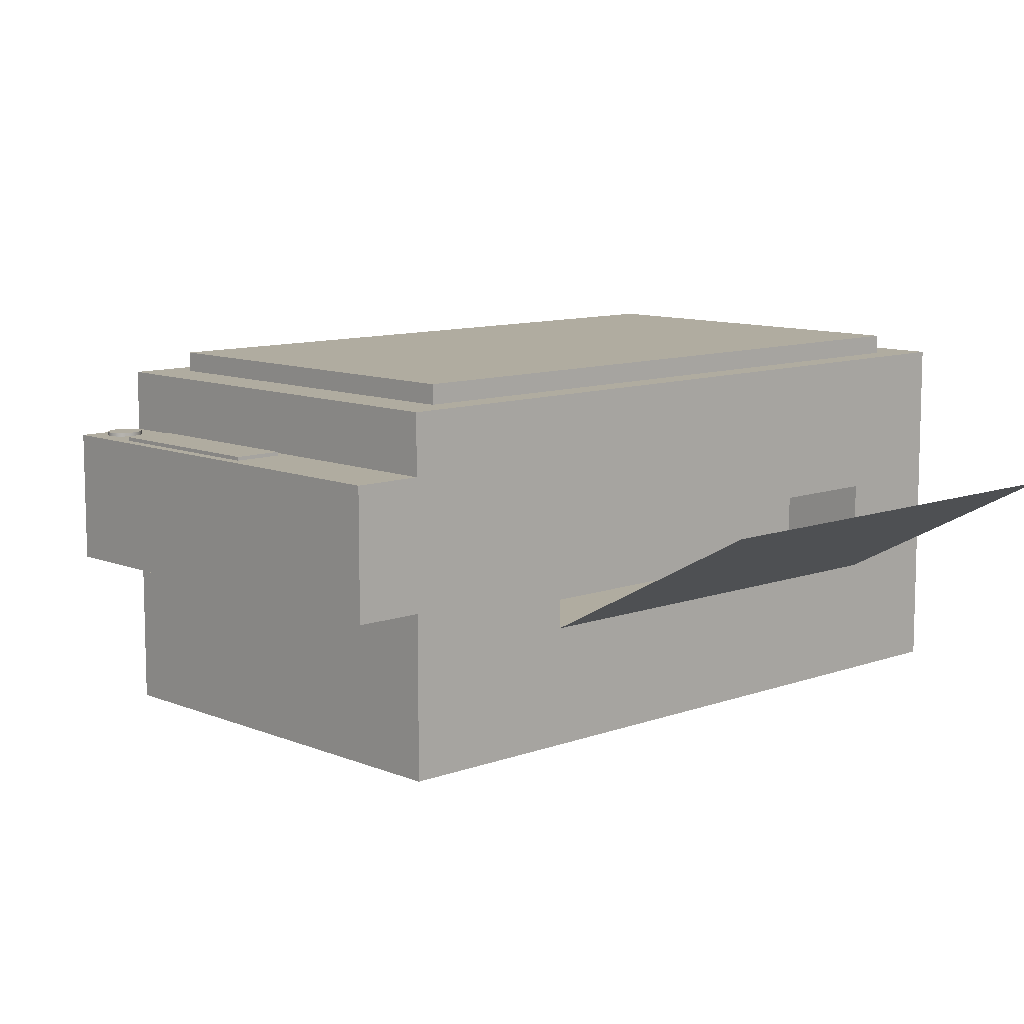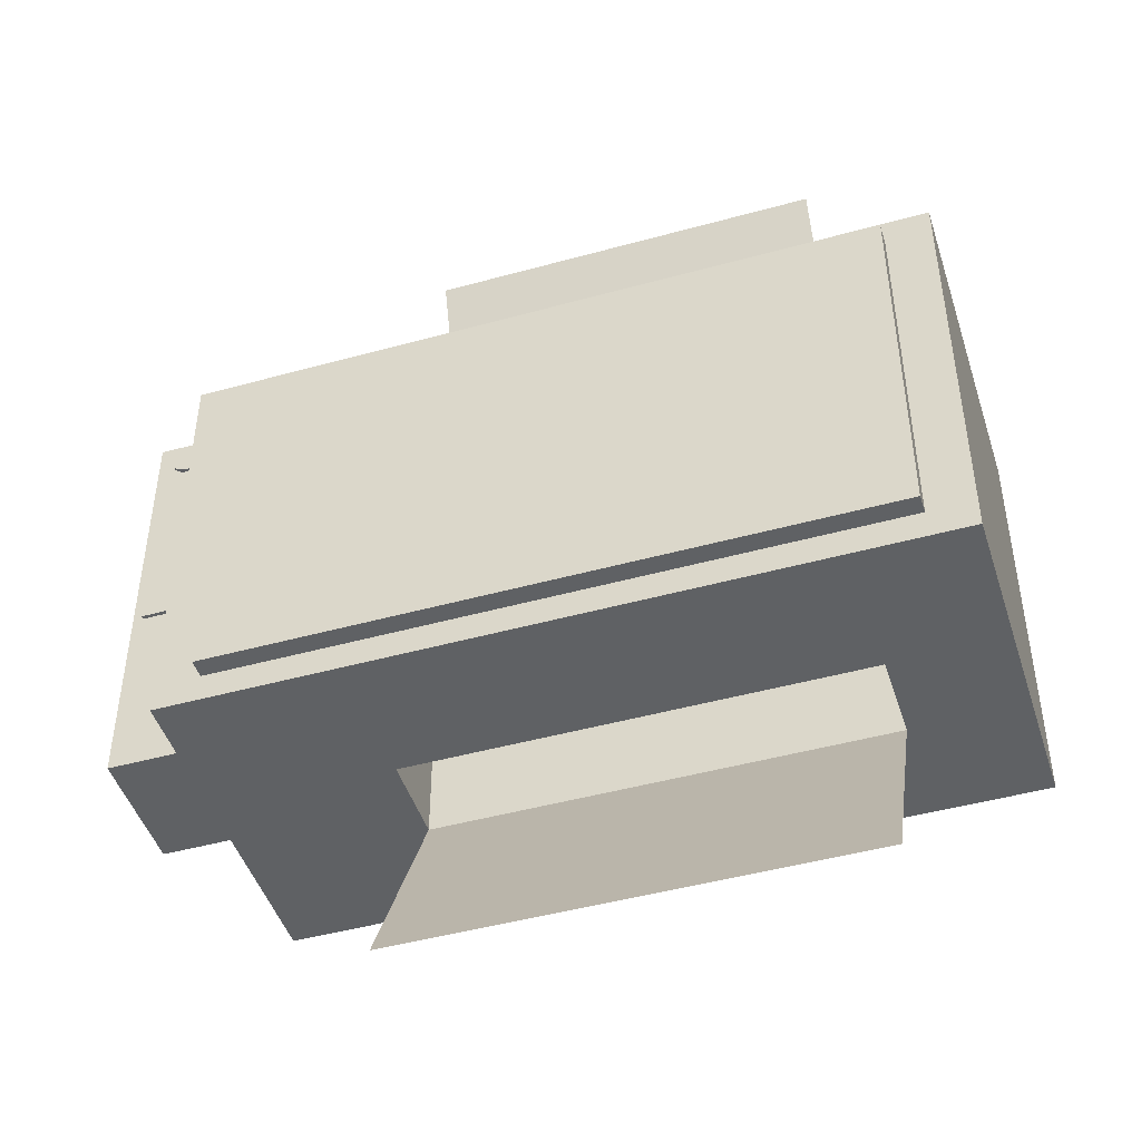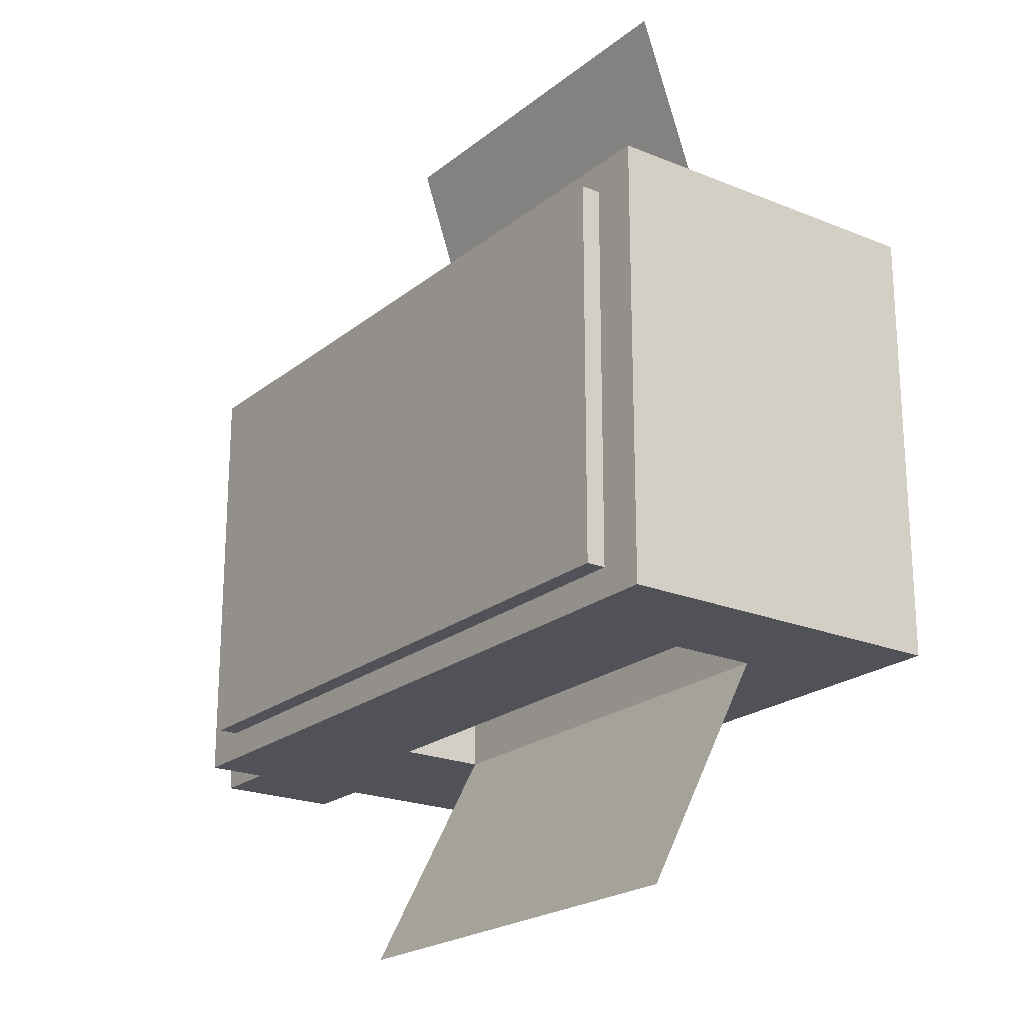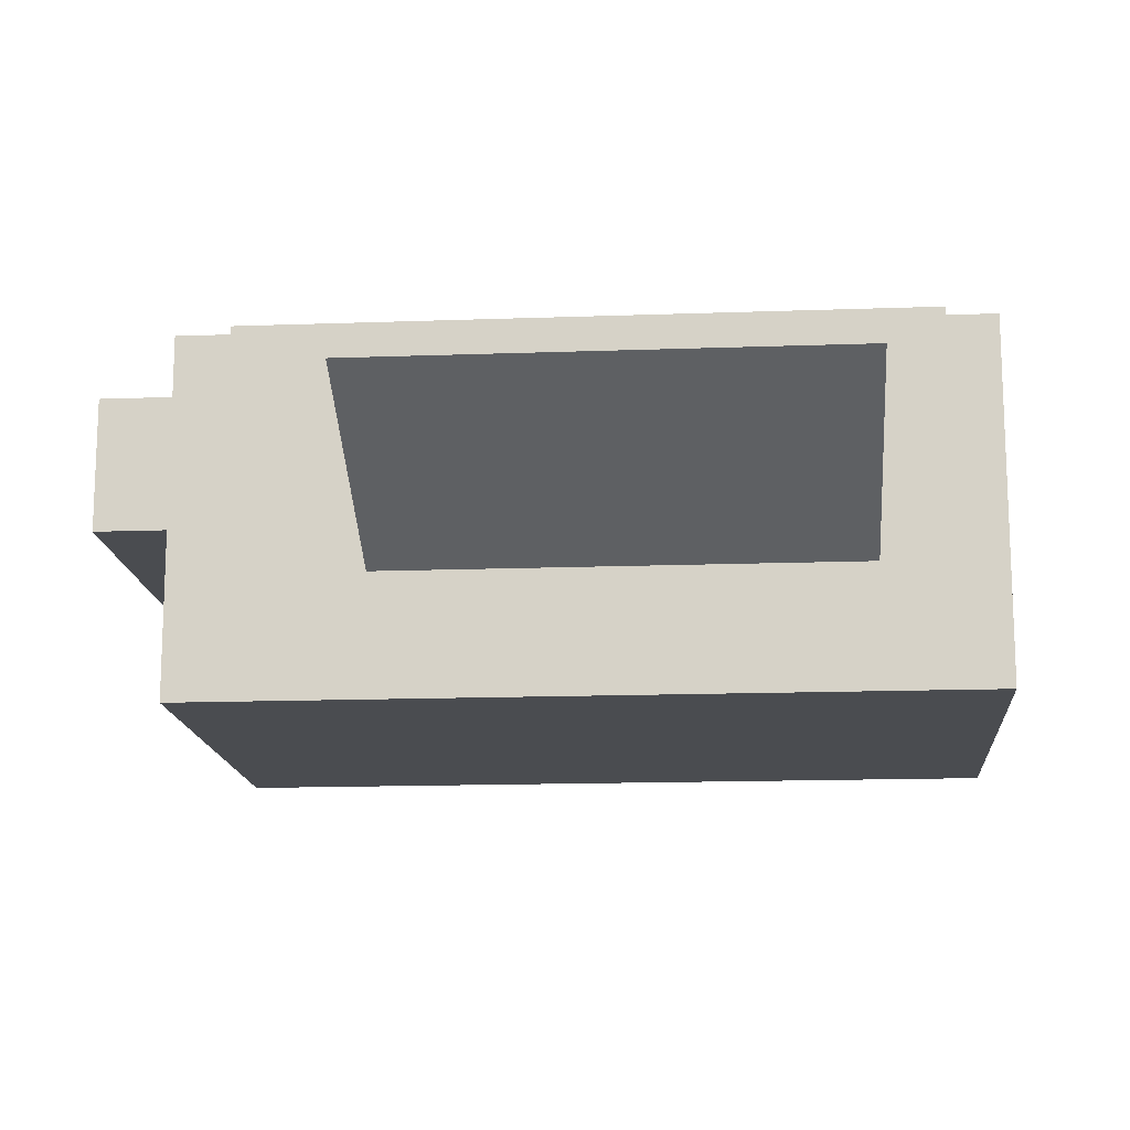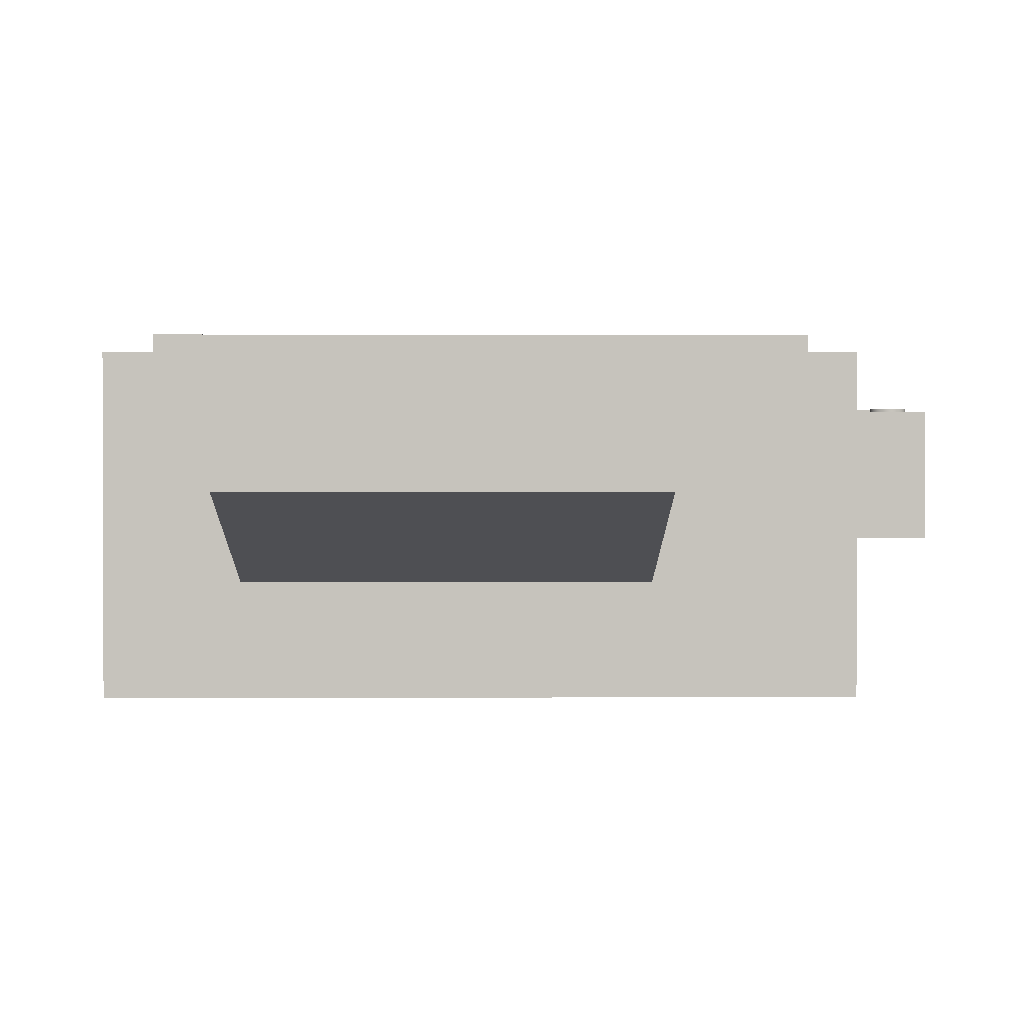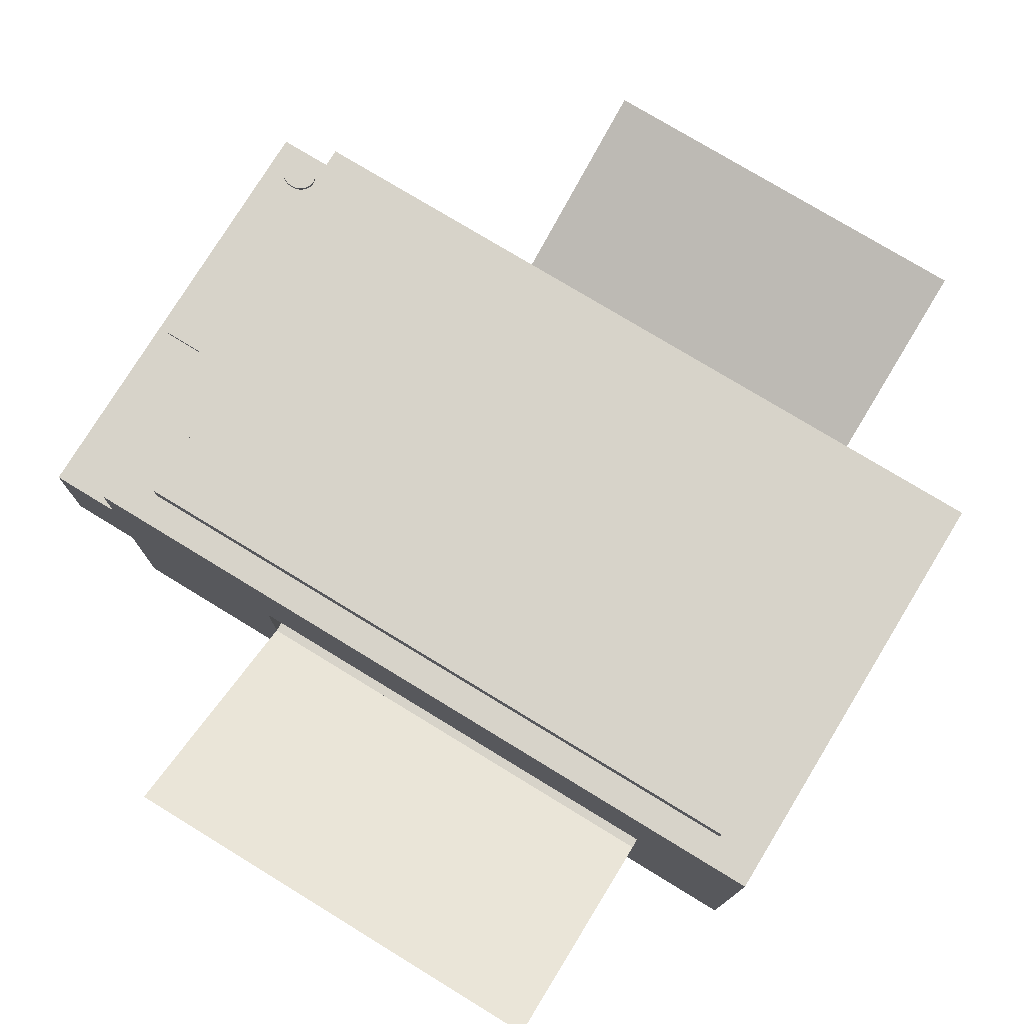
<metadata>
{"format":"obj","ext":"obj","renderer":"f3d","projection":"perspective","resolution":1024,"background":"white","views":[{"elev":10.0,"azim":136.6,"up":"+Y"},{"elev":-46.4,"azim":-162.5,"up":"+Z"},{"elev":-21.5,"azim":-126.0,"up":"+Z"},{"elev":-14.9,"azim":-175.5,"up":"+Y"},{"elev":1.0,"azim":-0.9,"up":"+Y"},{"elev":76.4,"azim":-148.6,"up":"+Y"}]}
</metadata>
<code>
v -0.4905 0.06907 -0.233
v -0.4905 -0.1972 0.1062
v -0.4905 0.06907 0.1062
v -0.4905 -0.1972 -0.233
v -0.3849 -0.108 0.1062
v -0.3849 0.06907 0.1062
v -0.4025 -0.1069 -0.233
v 0.09033 -0.1972 -0.233
v -0.06809 -0.108 0.1062
v -0.3849 -0.1069 0.1062
v -0.3849 -0.0592 0.1062
v 0.09033 0.06907 -0.233
v -0.4025 -0.03874 -0.233
v 0.09033 -0.1972 0.1062
v -0.06809 -0.1069 0.1062
v -0.06809 0.06907 0.1062
v 0.09033 0.0233 -0.233
v -0.06809 -0.01146 0.1062
v -0.05049 -0.1069 -0.233
v -0.05049 -0.03874 -0.233
v 0.09033 -0.07438 0.1062
v 0.09033 0.06907 0.1062
v 0.09033 0.0233 0.06177
v -0.06809 -0.0592 0.1062
v 0.09033 -0.07438 -0.233
v 0.09033 0.0233 0.1062
v 0.09853 0.0233 0.05455
v 0.1431 -0.07438 -0.233
v 0.1431 0.0233 0.06177
v 0.09853 0.0233 -0.1908
v 0.1431 0.0233 0.1062
v 0.1431 -0.07438 0.1062
v 0.1055 0.0233 0.09257
v 0.1431 0.0233 -0.233
v 0.1104 0.0233 0.07617
v 0.1349 0.0233 0.05455
v 0.09853 0.0233 0.0195
v 0.1137 0.0233 0.09816
v 0.1076 0.0233 0.09506
v 0.1041 0.0233 0.08967
v 0.1076 0.0233 0.07808
v 0.1137 0.0233 0.07497
v 0.1349 0.0233 0.0195
v 0.1349 0.02603 0.05455
v 0.1349 0.0233 -0.1908
v 0.09853 0.02603 0.0195
v 0.09853 0.0233 -0.01554
v 0.1104 0.0233 0.09696
v 0.1173 0.0233 0.09857
v 0.1055 0.02603 0.09257
v 0.1041 0.02603 0.08967
v 0.1036 0.0233 0.08657
v 0.1055 0.0233 0.08056
v 0.1076 0.02603 0.07808
v 0.1104 0.02603 0.07617
v 0.1173 0.0233 0.07456
v 0.1349 0.0233 -0.01554
v 0.09853 0.02603 0.05455
v 0.09853 0.02603 -0.01554
v 0.09853 0.0233 -0.05058
v 0.1137 0.02603 0.09816
v 0.1208 0.0233 0.09816
v 0.1173 0.02603 0.09857
v 0.1309 0.0233 0.08657
v 0.1104 0.02603 0.09696
v 0.1076 0.02603 0.09506
v 0.1036 0.02603 0.08657
v 0.1041 0.0233 0.08346
v 0.1349 0.0233 -0.1557
v 0.1137 0.02603 0.07497
v 0.1208 0.0233 0.07497
v 0.1349 0.0233 -0.05058
v 0.1349 0.02603 0.0195
v 0.09853 0.02603 -0.05058
v 0.09853 0.0233 -0.08563
v 0.1241 0.0233 0.09696
v 0.1208 0.02603 0.09816
v 0.1304 0.0233 0.08346
v 0.1304 0.0233 0.08967
v 0.1041 0.02603 0.08346
v 0.1349 0.0233 -0.1382
v 0.1055 0.02603 0.08056
v 0.1173 0.02603 0.07456
v 0.1241 0.0233 0.07617
v 0.1349 0.0233 -0.08563
v 0.1349 0.02603 -0.01554
v 0.09853 0.0233 -0.1382
v 0.09853 0.0233 -0.1557
v 0.09853 0.02603 -0.08563
v 0.09853 0.0233 -0.1031
v 0.1269 0.0233 0.09506
v 0.1241 0.02603 0.09696
v 0.1291 0.0233 0.08056
v 0.1309 0.02603 0.08657
v 0.1291 0.0233 0.09257
v 0.1304 0.02603 0.08967
v 0.1349 0.0233 -0.1031
v 0.1208 0.02603 0.07497
v 0.1269 0.0233 0.07808
v 0.1349 0.02603 -0.05058
v 0.1269 0.02603 0.09506
v 0.1304 0.02603 0.08346
v 0.1291 0.02603 0.09257
v 0.1241 0.02603 0.07617
v 0.1349 0.02603 -0.08563
v 0.1291 0.02603 0.08056
v 0.1269 0.02603 0.07808
v -0.06809 -0.03654 0.3097
v -0.3849 -0.03762 0.3097
v -0.3849 -0.03654 0.3097
v -0.06809 -0.03762 0.3097
v -0.4025 -0.01455 -0.4111
v -0.05049 -0.01455 -0.4111
v -0.3849 -0.1069 0.03417
v -0.3849 -0.0592 0.03417
v -0.4025 -0.03874 -0.161
v -0.06809 -0.1069 0.03417
v -0.06809 -0.0592 0.03417
v -0.05049 -0.1069 -0.161
v -0.4025 -0.1069 -0.161
v -0.05049 -0.03874 -0.161
v 0.05512 0.08381 0.08358
v -0.4553 0.08381 -0.2104
v -0.4553 0.08381 0.08358
v 0.05512 0.08381 -0.2104
v -0.4553 0.06907 0.08358
v 0.05512 0.06907 -0.2104
v -0.4553 0.06907 -0.2104
v 0.05512 0.06907 0.08358
v -0.4025 -0.108 -0.233
v -0.4025 -0.03762 -0.3687
v -0.05049 -0.108 -0.233
v -0.05049 -0.03762 -0.3687
g mesh1_mesh1-geometry
f 1 2 3
f 2 1 4
f 2 5 3
f 6 1 3
f 7 4 1
f 8 2 4
f 5 2 9
f 3 5 10
f 3 10 11
f 1 6 12
f 3 11 6
f 4 7 8
f 7 1 13
f 2 8 14
f 14 9 2
f 15 5 9
f 5 15 10
f 12 6 16
f 17 1 12
f 11 18 6
f 19 8 7
f 13 1 20
f 8 21 14
f 9 14 21
f 9 21 15
f 6 18 16
f 12 16 22
f 20 1 17
f 12 23 17
f 18 11 24
f 8 19 25
f 21 8 25
f 15 21 24
f 18 26 16
f 16 26 22
f 22 23 12
f 25 20 17
f 23 27 17
f 24 26 18
f 25 19 20
f 28 21 25
f 24 21 26
f 23 22 26
f 17 28 25
f 27 23 29
f 30 17 27
f 21 31 26
f 21 28 32
f 26 33 23
f 28 17 34
f 23 35 29
f 27 29 36
f 17 30 34
f 30 27 37
f 31 21 32
f 38 26 31
f 28 31 32
f 33 26 39
f 23 33 40
f 29 28 34
f 35 23 41
f 29 35 42
f 36 29 43
f 44 27 36
f 34 30 45
f 27 46 37
f 30 37 47
f 48 26 38
f 38 31 49
f 31 28 29
f 39 26 48
f 39 50 33
f 33 51 40
f 23 40 52
f 34 45 29
f 41 23 53
f 54 35 41
f 55 42 35
f 29 42 56
f 43 29 57
f 43 44 36
f 27 44 58
f 46 27 58
f 59 37 46
f 37 59 47
f 30 47 60
f 61 48 38
f 49 31 62
f 63 38 49
f 29 64 31
f 65 39 48
f 50 39 66
f 51 33 50
f 67 40 51
f 40 67 52
f 68 23 52
f 69 29 45
f 53 23 68
f 53 54 41
f 35 54 55
f 42 55 70
f 70 56 42
f 29 56 71
f 57 29 72
f 57 73 43
f 44 43 73
f 74 47 59
f 47 74 60
f 30 60 75
f 48 61 65
f 38 63 61
f 62 31 76
f 77 49 62
f 49 77 63
f 29 78 64
f 79 31 64
f 39 65 66
f 80 52 67
f 52 80 68
f 81 29 69
f 68 82 53
f 54 53 82
f 56 70 83
f 83 71 56
f 29 71 84
f 72 29 85
f 72 86 57
f 73 57 86
f 30 87 88
f 88 81 69
f 89 60 74
f 60 89 75
f 30 75 90
f 76 31 91
f 92 62 76
f 62 92 77
f 29 93 78
f 78 94 64
f 95 31 79
f 64 96 79
f 82 68 80
f 97 29 81
f 71 83 98
f 98 84 71
f 29 84 99
f 85 29 97
f 85 100 72
f 86 72 100
f 30 90 87
f 81 88 87
f 89 85 75
f 85 90 75
f 91 31 95
f 101 76 91
f 76 101 92
f 29 99 93
f 93 102 78
f 94 78 102
f 96 64 94
f 79 103 95
f 103 79 96
f 84 98 104
f 104 99 84
f 90 85 97
f 100 85 105
f 85 89 105
f 95 101 91
f 102 93 106
f 101 95 103
f 99 104 107
f 99 106 93
f 106 99 107
g mesh1_mesh1-geometry
f 3 2 1
f 4 1 2
f 3 5 2
f 3 1 6
f 1 4 7
f 4 2 8
f 9 2 5
f 10 5 3
f 11 10 3
f 12 6 1
f 6 11 3
f 8 7 4
f 13 1 7
f 14 8 2
f 2 9 14
f 9 5 15
f 10 15 5
f 16 6 12
f 12 1 17
f 6 18 11
f 7 8 19
f 20 1 13
f 14 21 8
f 21 14 9
f 15 21 9
f 16 18 6
f 22 16 12
f 17 1 20
f 17 23 12
f 24 11 18
f 25 19 8
f 25 8 21
f 24 21 15
f 16 26 18
f 22 26 16
f 12 23 22
f 17 20 25
f 23 25 17
f 17 25 23
f 17 27 23
f 18 26 24
f 20 19 25
f 25 26 21
f 21 26 25
f 25 21 28
f 26 21 24
f 26 22 23
f 25 28 17
f 26 25 23
f 23 25 26
f 29 23 27
f 27 17 30
f 26 31 21
f 32 28 21
f 23 33 26
f 34 17 28
f 29 35 23
f 36 29 27
f 34 30 17
f 37 27 30
f 32 21 31
f 31 26 38
f 32 31 28
f 39 26 33
f 40 33 23
f 34 28 29
f 41 23 35
f 42 35 29
f 43 29 36
f 36 27 44
f 45 30 34
f 37 46 27
f 47 37 30
f 38 26 48
f 49 31 38
f 29 28 31
f 48 26 39
f 33 50 39
f 40 51 33
f 52 40 23
f 29 45 34
f 53 23 41
f 41 35 54
f 35 42 55
f 56 42 29
f 57 29 43
f 36 44 43
f 58 44 27
f 45 69 30
f 58 27 46
f 46 37 59
f 47 59 37
f 60 47 30
f 38 48 61
f 62 31 49
f 49 38 63
f 31 64 29
f 48 39 65
f 66 39 50
f 50 33 51
f 51 40 67
f 52 67 40
f 52 23 68
f 45 29 69
f 68 23 53
f 41 54 53
f 55 54 35
f 70 55 42
f 42 56 70
f 71 56 29
f 72 29 57
f 43 73 57
f 73 43 44
f 58 46 44
f 88 30 69
f 46 59 73
f 59 47 74
f 60 74 47
f 75 60 30
f 65 61 48
f 61 63 38
f 76 31 62
f 62 49 77
f 63 77 49
f 64 78 29
f 64 31 79
f 66 65 39
f 66 50 82
f 50 51 80
f 67 80 51
f 67 52 80
f 68 80 52
f 69 29 81
f 53 82 68
f 82 53 54
f 55 65 54
f 70 61 55
f 83 70 56
f 56 71 83
f 84 71 29
f 85 29 72
f 57 86 72
f 86 57 73
f 73 44 46
f 88 87 30
f 69 81 88
f 86 73 59
f 59 74 86
f 74 60 89
f 75 89 60
f 90 75 30
f 61 65 55
f 63 61 70
f 91 31 76
f 76 62 92
f 77 92 62
f 77 63 83
f 78 93 29
f 64 94 78
f 79 31 95
f 79 96 64
f 65 66 54
f 82 50 80
f 54 66 82
f 80 68 82
f 81 29 97
f 83 63 70
f 98 83 71
f 71 84 98
f 99 84 29
f 97 29 85
f 72 100 85
f 100 72 86
f 87 90 30
f 87 88 81
f 100 86 74
f 74 89 100
f 75 85 89
f 75 90 85
f 95 31 91
f 91 76 101
f 92 101 76
f 92 77 98
f 98 77 83
f 93 99 29
f 102 78 94
f 94 64 96
f 95 103 79
f 96 79 103
f 81 97 87
f 104 98 84
f 84 99 104
f 97 85 90
f 105 85 100
f 90 87 97
f 105 100 89
f 105 89 85
f 91 101 95
f 101 92 104
f 104 92 98
f 78 102 93
f 106 93 102
f 94 96 102
f 103 95 101
f 96 103 106
f 107 104 99
f 107 101 104
f 93 106 99
f 102 96 106
f 103 101 107
f 106 103 107
f 107 99 106
g mesh1_mesh1-geometry
f 10 108 15
f 15 108 10
f 9 109 5
f 108 10 110
f 110 10 108
f 109 9 111
f 19 112 7
f 7 112 19
f 112 19 113
f 113 19 112
g mesh1_mesh1-geometry
f 5 109 9
f 111 9 109
g mesh1_mesh1-geometry
f 15 114 10
f 10 114 15
f 10 115 11
f 11 115 10
f 116 7 13
f 13 7 116
f 114 15 117
f 117 15 114
f 115 10 114
f 114 10 115
f 118 11 115
f 115 11 118
f 7 119 19
f 19 119 7
f 20 116 13
f 13 116 20
f 7 116 120
f 120 116 7
f 15 118 117
f 117 118 15
f 118 114 117
f 117 114 118
f 114 118 115
f 115 118 114
f 11 118 24
f 24 118 11
f 119 7 120
f 120 7 119
f 119 20 19
f 19 20 119
f 116 20 121
f 121 20 116
f 116 119 120
f 120 119 116
f 118 15 24
f 24 15 118
f 20 119 121
f 121 119 20
f 119 116 121
f 121 116 119
g mesh1_mesh1-geometry
f 30 69 45
f 69 30 88
f 87 97 81
f 97 87 90
g mesh1_mesh1-geometry
f 44 46 58
f 73 59 46
f 82 50 66
f 80 51 50
f 51 80 67
f 54 65 55
f 55 61 70
f 46 44 73
f 59 73 86
f 86 74 59
f 55 65 61
f 70 61 63
f 83 63 77
f 54 66 65
f 80 50 82
f 82 66 54
f 70 63 83
f 74 86 100
f 100 89 74
f 98 77 92
f 83 77 98
f 89 100 105
f 104 92 101
f 98 92 104
f 102 96 94
f 106 103 96
f 104 101 107
f 106 96 102
f 107 101 103
f 107 103 106
g mesh2_mesh2-geometry
f 122 123 124
f 123 122 125
f 123 126 124
f 126 122 124
f 122 127 125
f 127 123 125
f 126 123 128
f 122 126 129
f 127 122 129
f 123 127 128
g mesh2_mesh2-geometry
f 124 123 122
f 125 122 123
f 124 126 123
f 124 122 126
f 125 127 122
f 125 123 127
f 128 123 126
f 129 126 122
f 129 122 127
f 128 127 123
g mesh3_mesh3-geometry
l 130 131
l 132 130
l 133 132

</code>
